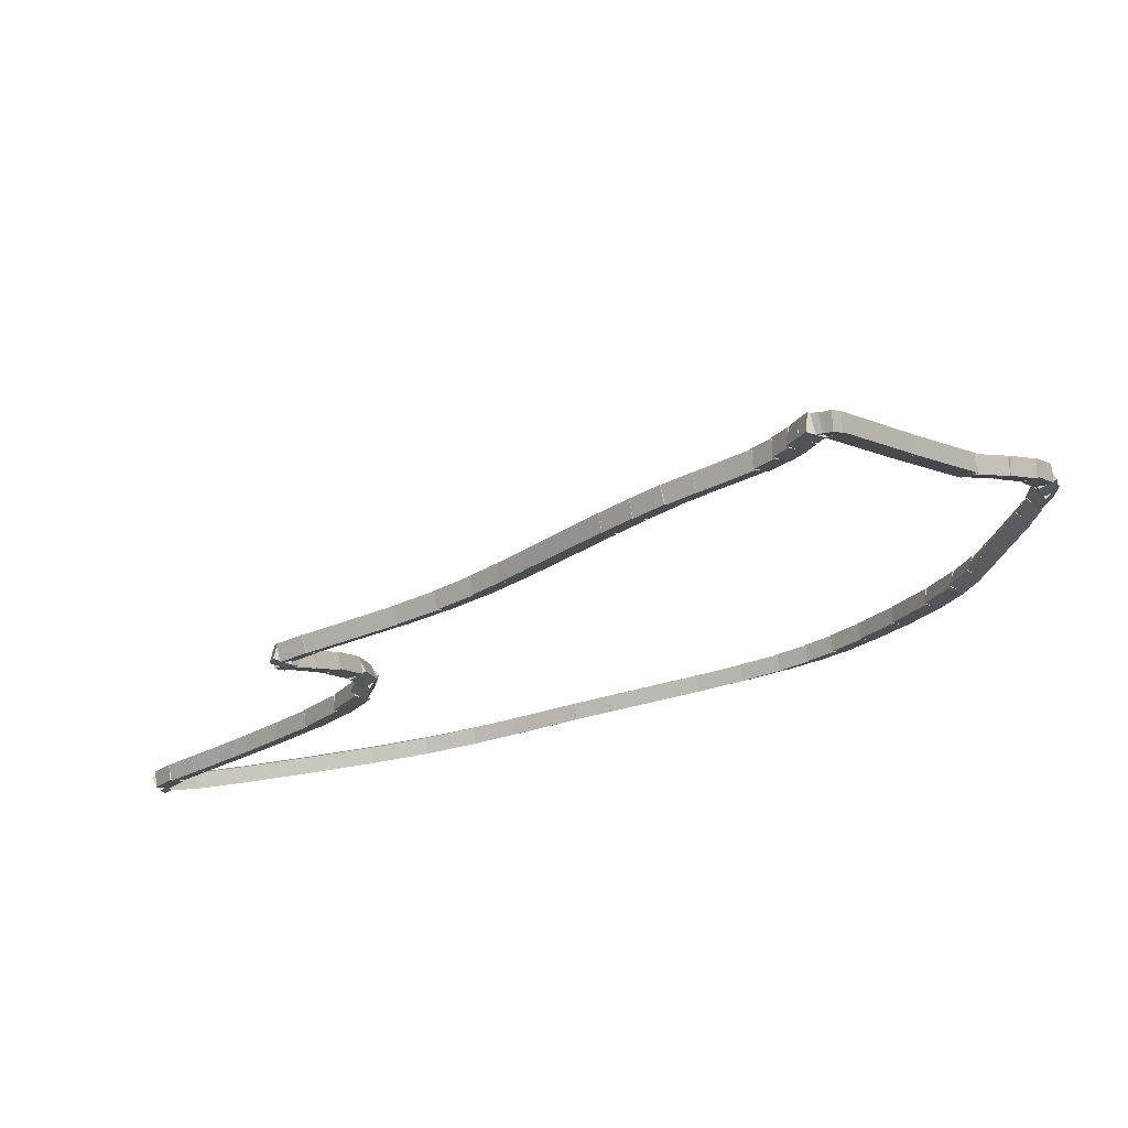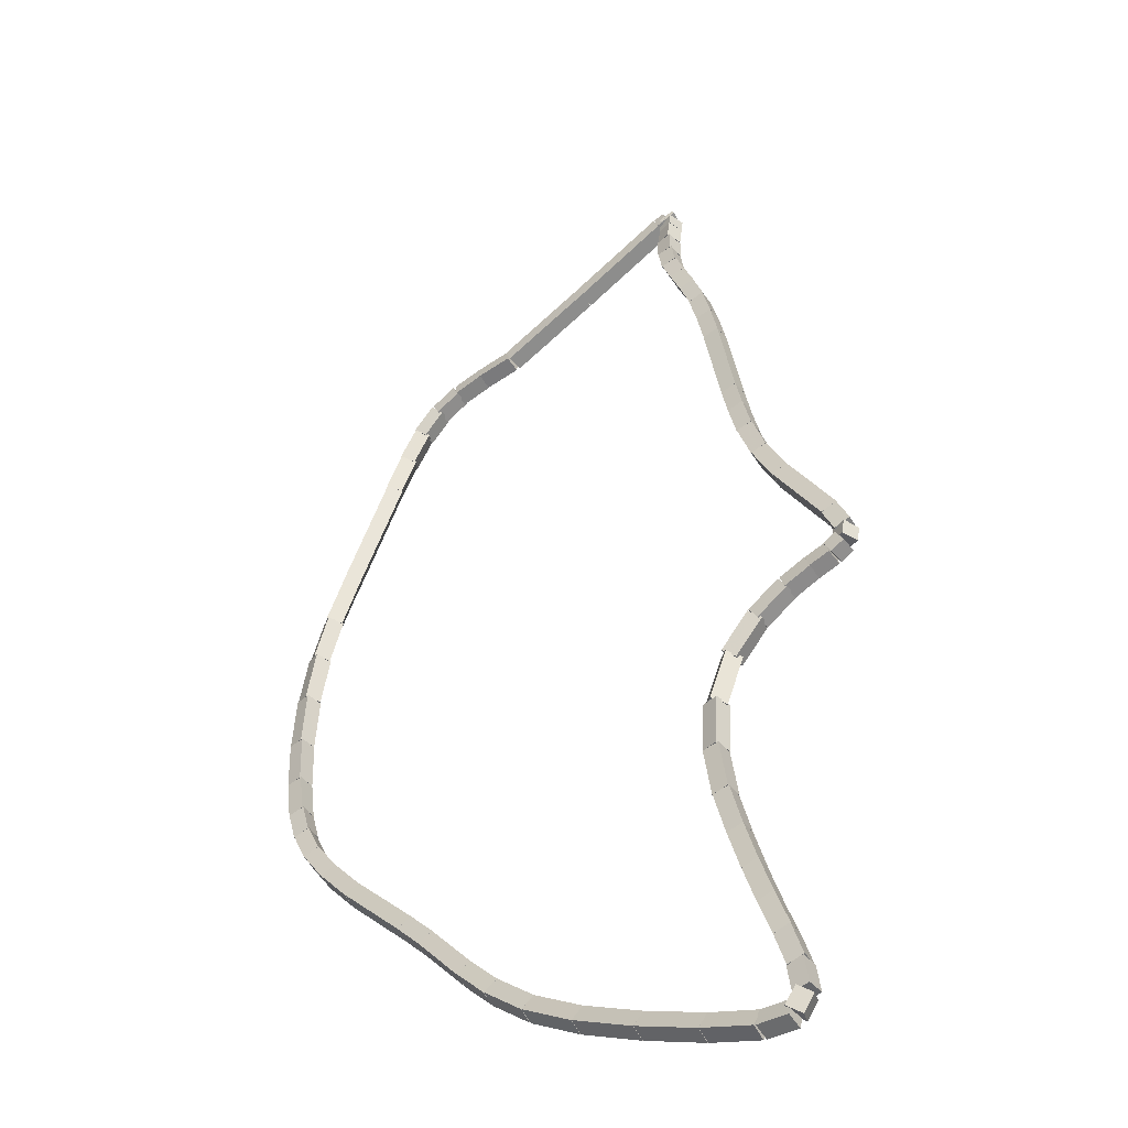
<metadata>
{"format":"obj","ext":"obj","renderer":"f3d","projection":"perspective","resolution":1024,"background":"white","views":[{"elev":44.2,"azim":-155.6,"up":"+Z"},{"elev":-8.9,"azim":78.1,"up":"+Z"}]}
</metadata>
<code>
g name
v 13.19 33.41 33.23
v 13.08 33.44 33.32
v 13.03 33.54 33.23
v 13.14 33.51 33.14
v 13.37 33.64 33.36
v 13.27 33.67 33.45
v 13.22 33.77 33.36
v 13.32 33.74 33.27
f 1 2 3 4
f 6 2 1 5
f 5 1 4 8
f 6 5 8 7
f 8 4 3 7
f 7 3 2 6
g name
v 13.04 33.22 33.09
v 12.94 33.24 33.18
v 12.88 33.33 33.09
v 12.99 33.31 33
v 13.19 33.42 33.23
v 13.08 33.44 33.32
v 13.03 33.54 33.23
v 13.14 33.52 33.14
f 9 10 11 12
f 14 10 9 13
f 13 9 12 16
f 14 13 16 15
f 16 12 11 15
f 15 11 10 14
g name
v 12.98 33.07 32.92
v 12.86 33.04 33
v 12.8 33.15 32.92
v 12.92 33.17 32.85
v 13.06 33.23 33.09
v 12.94 33.21 33.16
v 12.87 33.32 33.09
v 12.99 33.34 33.01
f 17 18 19 20
f 22 18 17 21
f 21 17 20 24
f 22 21 24 23
f 24 20 19 23
f 23 19 18 22
g name
v 12.99 32.95 32.7
v 12.89 32.87 32.76
v 12.79 32.95 32.7
v 12.89 33.03 32.64
v 12.99 33.11 32.92
v 12.89 33.02 32.98
v 12.79 33.1 32.92
v 12.89 33.19 32.87
f 25 26 27 28
f 30 26 25 29
f 29 25 28 32
f 30 29 32 31
f 32 28 27 31
f 31 27 26 30
g name
v 13.04 32.84 32.44
v 12.98 32.72 32.49
v 12.86 32.77 32.44
v 12.92 32.88 32.39
v 12.98 32.99 32.7
v 12.92 32.87 32.75
v 12.8 32.91 32.7
v 12.86 33.03 32.65
f 33 34 35 36
f 38 34 33 37
f 37 33 36 40
f 38 37 40 39
f 40 36 35 39
f 39 35 34 38
g name
v 13.12 32.72 32.15
v 13.09 32.59 32.2
v 12.96 32.61 32.15
v 12.99 32.74 32.1
v 13.03 32.86 32.44
v 13 32.73 32.49
v 12.86 32.75 32.44
v 12.9 32.88 32.39
f 41 42 43 44
f 46 42 41 45
f 45 41 44 48
f 46 45 48 47
f 48 44 43 47
f 47 43 42 46
g name
v 13.45 32.28 31.19
v 13.42 32.15 31.24
v 13.29 32.16 31.19
v 13.32 32.29 31.14
v 13.12 32.72 32.15
v 13.09 32.59 32.2
v 12.96 32.6 32.15
v 12.99 32.73 32.1
f 49 50 51 52
f 54 50 49 53
f 53 49 52 56
f 54 53 56 55
f 56 52 51 55
f 55 51 50 54
g name
v 13.56 32.13 30.86
v 13.54 32 30.91
v 13.41 32.01 30.86
v 13.43 32.14 30.81
v 13.45 32.28 31.19
v 13.42 32.15 31.24
v 13.29 32.15 31.19
v 13.31 32.28 31.14
f 57 58 59 60
f 62 58 57 61
f 61 57 60 64
f 62 61 64 63
f 64 60 59 63
f 63 59 58 62
g name
v 13.71 32.01 30.51
v 13.71 31.88 30.56
v 13.58 31.86 30.51
v 13.58 31.99 30.46
v 13.55 32.15 30.86
v 13.55 32.01 30.91
v 13.42 31.99 30.86
v 13.42 32.13 30.81
f 65 66 67 68
f 70 66 65 69
f 69 65 68 72
f 70 69 72 71
f 72 68 67 71
f 71 67 66 70
g name
v 13.92 31.91 30.12
v 13.94 31.78 30.18
v 13.82 31.73 30.12
v 13.8 31.86 30.07
v 13.69 32.02 30.51
v 13.72 31.9 30.56
v 13.6 31.84 30.51
v 13.57 31.97 30.45
f 73 74 75 76
f 78 74 73 77
f 77 73 76 80
f 78 77 80 79
f 80 76 75 79
f 79 75 74 78
g name
v 14.19 31.83 29.71
v 14.23 31.71 29.77
v 14.13 31.64 29.71
v 14.08 31.76 29.66
v 13.9 31.91 30.12
v 13.95 31.8 30.18
v 13.84 31.72 30.12
v 13.79 31.84 30.06
f 81 82 83 84
f 86 82 81 85
f 85 81 84 88
f 86 85 88 87
f 88 84 83 87
f 87 83 82 86
g name
v 14.46 31.79 29.37
v 14.52 31.67 29.43
v 14.42 31.59 29.37
v 14.36 31.7 29.3
v 14.17 31.83 29.71
v 14.23 31.72 29.78
v 14.14 31.63 29.71
v 14.08 31.75 29.65
f 89 90 91 92
f 94 90 89 93
f 93 89 92 96
f 94 93 96 95
f 96 92 91 95
f 95 91 90 94
g name
v 14.7 31.77 29.1
v 14.76 31.67 29.17
v 14.68 31.57 29.1
v 14.62 31.68 29.03
v 14.45 31.79 29.37
v 14.51 31.68 29.43
v 14.43 31.59 29.37
v 14.37 31.69 29.3
f 97 98 99 100
f 102 98 97 101
f 101 97 100 104
f 102 101 104 103
f 104 100 99 103
f 103 99 98 102
g name
v 14.9 31.79 28.91
v 14.97 31.7 28.98
v 14.91 31.59 28.91
v 14.84 31.69 28.83
v 14.68 31.77 29.1
v 14.76 31.68 29.17
v 14.7 31.57 29.1
v 14.62 31.67 29.02
f 105 106 107 108
f 110 106 105 109
f 109 105 108 112
f 110 109 112 111
f 112 108 107 111
f 111 107 106 110
g name
v 15.13 31.84 28.74
v 15.2 31.75 28.82
v 15.17 31.64 28.74
v 15.09 31.73 28.66
v 14.88 31.79 28.91
v 14.96 31.7 28.99
v 14.93 31.59 28.91
v 14.85 31.68 28.82
f 113 114 115 116
f 118 114 113 117
f 117 113 116 120
f 118 117 120 119
f 120 116 115 119
f 119 115 114 118
g name
v 15.42 31.94 28.57
v 15.5 31.86 28.66
v 15.48 31.75 28.57
v 15.41 31.83 28.49
v 15.12 31.84 28.74
v 15.19 31.76 28.83
v 15.18 31.65 28.74
v 15.1 31.73 28.65
f 121 122 123 124
f 126 122 121 125
f 125 121 124 128
f 126 125 128 127
f 128 124 123 127
f 127 123 122 126
g name
v 15.77 32.08 28.42
v 15.85 32 28.51
v 15.85 31.89 28.42
v 15.77 31.97 28.32
v 15.42 31.94 28.57
v 15.49 31.86 28.67
v 15.49 31.75 28.57
v 15.42 31.83 28.48
f 129 130 131 132
f 134 130 129 133
f 133 129 132 136
f 134 133 136 135
f 136 132 131 135
f 135 131 130 134
g name
v 16.49 32.39 28.14
v 16.56 32.31 28.23
v 16.57 32.2 28.14
v 16.5 32.28 28.04
v 15.77 32.08 28.42
v 15.84 32 28.51
v 15.85 31.89 28.42
v 15.78 31.97 28.32
f 137 138 139 140
f 142 138 137 141
f 141 137 140 144
f 142 141 144 143
f 144 140 139 143
f 143 139 138 142
g name
v 16.77 32.5 28.02
v 16.84 32.43 28.12
v 16.85 32.32 28.02
v 16.77 32.4 27.93
v 16.49 32.39 28.14
v 16.56 32.31 28.23
v 16.57 32.2 28.14
v 16.49 32.28 28.05
f 145 146 147 148
f 150 146 145 149
f 149 145 148 152
f 150 149 152 151
f 152 148 147 151
f 151 147 146 150
g name
v 17.28 32.71 27.8
v 17.36 32.63 27.89
v 17.36 32.52 27.8
v 17.28 32.6 27.7
v 16.77 32.5 28.02
v 16.84 32.43 28.12
v 16.84 32.32 28.02
v 16.77 32.4 27.93
f 153 154 155 156
f 158 154 153 157
f 157 153 156 160
f 158 157 160 159
f 160 156 155 159
f 159 155 154 158
g name
v 17.61 32.85 27.67
v 17.68 32.77 27.76
v 17.69 32.66 27.67
v 17.62 32.74 27.57
v 17.28 32.71 27.8
v 17.35 32.63 27.89
v 17.36 32.52 27.8
v 17.29 32.6 27.7
f 161 162 163 164
f 166 162 161 165
f 165 161 164 168
f 166 165 168 167
f 168 164 163 167
f 167 163 162 166
g name
v 18 33.04 27.55
v 18.07 32.96 27.64
v 18.09 32.86 27.55
v 18.02 32.94 27.45
v 17.6 32.84 27.67
v 17.67 32.77 27.76
v 17.69 32.66 27.67
v 17.63 32.74 27.57
f 169 170 171 172
f 174 170 169 173
f 173 169 172 176
f 174 173 176 175
f 176 172 171 175
f 175 171 170 174
g name
v 18.44 33.3 27.48
v 18.5 33.22 27.58
v 18.54 33.13 27.48
v 18.48 33.21 27.38
v 18 33.04 27.55
v 18.06 32.96 27.65
v 18.1 32.86 27.55
v 18.03 32.94 27.45
f 177 178 179 180
f 182 178 177 181
f 181 177 180 184
f 182 181 184 183
f 184 180 179 183
f 183 179 178 182
g name
v 18.92 33.62 27.44
v 18.98 33.54 27.54
v 19.03 33.45 27.44
v 18.97 33.53 27.34
v 18.43 33.3 27.48
v 18.49 33.22 27.58
v 18.54 33.13 27.48
v 18.48 33.21 27.38
f 185 186 187 188
f 190 186 185 189
f 189 185 188 192
f 190 189 192 191
f 192 188 187 191
f 191 187 186 190
g name
v 19.39 33.94 27.44
v 19.44 33.86 27.54
v 19.5 33.78 27.44
v 19.44 33.86 27.34
v 18.92 33.61 27.44
v 18.97 33.53 27.54
v 19.03 33.45 27.44
v 18.97 33.53 27.34
f 193 194 195 196
f 198 194 193 197
f 197 193 196 200
f 198 197 200 199
f 200 196 195 199
f 199 195 194 198
g name
v 19.75 34.21 27.46
v 19.8 34.13 27.56
v 19.87 34.05 27.46
v 19.81 34.14 27.36
v 19.38 33.94 27.44
v 19.44 33.86 27.54
v 19.5 33.78 27.44
v 19.45 33.86 27.34
f 201 202 203 204
f 206 202 201 205
f 205 201 204 208
f 206 205 208 207
f 208 204 203 207
f 207 203 202 206
g name
v 19.91 34.38 27.53
v 19.96 34.29 27.63
v 20.05 34.24 27.53
v 20 34.33 27.44
v 19.74 34.2 27.46
v 19.79 34.11 27.55
v 19.88 34.06 27.46
v 19.83 34.15 27.36
f 209 210 211 212
f 214 210 209 213
f 213 209 212 216
f 214 213 216 215
f 216 212 211 215
f 215 211 210 214
g name
v 19.86 34.37 27.67
v 19.98 34.31 27.72
v 20.06 34.41 27.67
v 19.94 34.47 27.62
v 19.88 34.29 27.53
v 20 34.23 27.59
v 20.08 34.33 27.53
v 19.96 34.39 27.48
f 217 218 219 220
f 222 218 217 221
f 221 217 220 224
f 222 221 224 223
f 224 220 219 223
f 223 219 218 222
g name
v 19.79 34.3 27.85
v 19.87 34.4 27.91
v 19.8 34.5 27.85
v 19.72 34.4 27.78
v 19.95 34.29 27.67
v 20.03 34.39 27.74
v 19.97 34.49 27.67
v 19.89 34.39 27.6
f 225 226 227 228
f 230 226 225 229
f 229 225 228 232
f 230 229 232 231
f 232 228 227 231
f 231 227 226 230
g name
v 19.57 34.28 28.05
v 19.62 34.38 28.13
v 19.55 34.48 28.05
v 19.49 34.37 27.98
v 19.81 34.3 27.85
v 19.86 34.41 27.92
v 19.79 34.5 27.85
v 19.73 34.39 27.77
f 233 234 235 236
f 238 234 233 237
f 237 233 236 240
f 238 237 240 239
f 240 236 235 239
f 239 235 234 238
g name
v 19.3 34.24 28.27
v 19.35 34.35 28.35
v 19.28 34.44 28.27
v 19.23 34.34 28.2
v 19.57 34.28 28.05
v 19.62 34.39 28.13
v 19.55 34.48 28.05
v 19.5 34.37 27.97
f 241 242 243 244
f 246 242 241 245
f 245 241 244 248
f 246 245 248 247
f 248 244 243 247
f 247 243 242 246
g name
v 19.03 34.22 28.51
v 19.08 34.32 28.59
v 19 34.42 28.51
v 18.95 34.31 28.43
v 19.3 34.24 28.27
v 19.35 34.35 28.35
v 19.28 34.44 28.27
v 19.23 34.34 28.2
f 249 250 251 252
f 254 250 249 253
f 253 249 252 256
f 254 253 256 255
f 256 252 251 255
f 255 251 250 254
g name
v 18.73 34.19 28.77
v 18.79 34.3 28.84
v 18.72 34.39 28.77
v 18.66 34.29 28.69
v 19.02 34.22 28.51
v 19.08 34.32 28.58
v 19.01 34.42 28.51
v 18.95 34.31 28.43
f 257 258 259 260
f 262 258 257 261
f 261 257 260 264
f 262 261 264 263
f 264 260 259 263
f 263 259 258 262
g name
v 18.42 34.18 29.05
v 18.49 34.28 29.13
v 18.41 34.38 29.05
v 18.35 34.27 28.98
v 18.73 34.19 28.77
v 18.79 34.3 28.84
v 18.72 34.39 28.77
v 18.66 34.29 28.69
f 265 266 267 268
f 270 266 265 269
f 269 265 268 272
f 270 269 272 271
f 272 268 267 271
f 271 267 266 270
g name
v 18.1 34.2 29.39
v 18.18 34.29 29.46
v 18.11 34.39 29.39
v 18.03 34.3 29.32
v 18.41 34.18 29.05
v 18.49 34.27 29.12
v 18.42 34.38 29.05
v 18.35 34.28 28.98
f 273 274 275 276
f 278 274 273 277
f 277 273 276 280
f 278 277 280 279
f 280 276 275 279
f 279 275 274 278
g name
v 17.82 34.27 29.76
v 17.92 34.35 29.81
v 17.87 34.47 29.76
v 17.77 34.39 29.7
v 18.07 34.2 29.39
v 18.18 34.27 29.45
v 18.13 34.39 29.39
v 18.03 34.32 29.33
f 281 282 283 284
f 286 282 281 285
f 285 281 284 288
f 286 285 288 287
f 288 284 283 287
f 287 283 282 286
g name
v 17.63 34.46 30.12
v 17.76 34.47 30.17
v 17.78 34.6 30.12
v 17.65 34.6 30.07
v 17.77 34.3 29.76
v 17.9 34.31 29.81
v 17.92 34.44 29.76
v 17.79 34.43 29.71
f 289 290 291 292
f 294 290 289 293
f 293 289 292 296
f 294 293 296 295
f 296 292 291 295
f 295 291 290 294
g name
v 17.59 34.73 30.43
v 17.7 34.66 30.48
v 17.79 34.74 30.43
v 17.69 34.82 30.37
v 17.6 34.53 30.12
v 17.71 34.45 30.18
v 17.8 34.54 30.12
v 17.7 34.61 30.07
f 297 298 299 300
f 302 298 297 301
f 301 297 300 304
f 302 301 304 303
f 304 300 299 303
f 303 299 298 302
g name
v 17.67 34.98 30.66
v 17.74 34.88 30.73
v 17.86 34.92 30.66
v 17.79 35.02 30.59
v 17.6 34.77 30.43
v 17.67 34.67 30.5
v 17.79 34.71 30.43
v 17.72 34.81 30.36
f 305 306 307 308
f 310 306 305 309
f 309 305 308 312
f 310 309 312 311
f 312 308 307 311
f 311 307 306 310
g name
v 17.77 35.17 30.8
v 17.83 35.07 30.88
v 17.94 35.07 30.8
v 17.89 35.17 30.72
v 17.68 35 30.66
v 17.73 34.9 30.74
v 17.85 34.9 30.66
v 17.79 35 30.58
f 313 314 315 316
f 318 314 313 317
f 317 313 316 320
f 318 317 320 319
f 320 316 315 319
f 319 315 314 318
g name
v 17.86 35.3 30.9
v 17.91 35.2 30.99
v 18.03 35.2 30.9
v 17.97 35.29 30.82
v 17.77 35.17 30.8
v 17.83 35.07 30.89
v 17.94 35.06 30.8
v 17.89 35.16 30.72
f 321 322 323 324
f 326 322 321 325
f 325 321 324 328
f 326 325 328 327
f 328 324 323 327
f 327 323 322 326
g name
v 17.88 35.37 30.99
v 17.95 35.27 31.06
v 18.07 35.3 30.99
v 18 35.4 30.92
v 17.85 35.29 30.9
v 17.92 35.19 30.98
v 18.03 35.21 30.9
v 17.97 35.31 30.83
f 329 330 331 332
f 334 330 329 333
f 333 329 332 336
f 334 333 336 335
f 336 332 331 335
f 335 331 330 334
g name
v 17.87 35.28 31.1
v 17.99 35.33 31.15
v 17.97 35.45 31.1
v 17.84 35.41 31.04
v 17.93 35.25 30.99
v 18.05 35.29 31.04
v 18.02 35.42 30.99
v 17.9 35.38 30.94
f 337 338 339 340
f 342 338 337 341
f 341 337 340 344
f 342 341 344 343
f 344 340 339 343
f 343 339 338 342
g name
v 17.73 35.23 31.25
v 17.77 35.34 31.33
v 17.69 35.43 31.25
v 17.65 35.32 31.17
v 17.93 35.27 31.1
v 17.97 35.38 31.18
v 17.9 35.47 31.1
v 17.86 35.36 31.01
f 345 346 347 348
f 350 346 345 349
f 349 345 348 352
f 350 349 352 351
f 352 348 347 351
f 351 347 346 350
g name
v 17.06 35.05 31.66
v 17.08 35.16 31.75
v 17.01 35.24 31.66
v 16.99 35.13 31.57
v 17.74 35.23 31.25
v 17.76 35.34 31.33
v 17.68 35.43 31.25
v 17.66 35.32 31.16
f 353 354 355 356
f 358 354 353 357
f 357 353 356 360
f 358 357 360 359
f 360 356 355 359
f 359 355 354 358
g name
v 16.73 34.98 31.89
v 16.76 35.09 31.97
v 16.69 35.17 31.89
v 16.65 35.06 31.81
v 17.06 35.05 31.66
v 17.09 35.15 31.74
v 17.01 35.24 31.66
v 16.98 35.13 31.58
f 361 362 363 364
f 366 362 361 365
f 365 361 364 368
f 366 365 368 367
f 368 364 363 367
f 367 363 362 366
g name
v 16.44 34.94 32.13
v 16.49 35.05 32.2
v 16.41 35.14 32.13
v 16.36 35.03 32.05
v 16.72 34.98 31.89
v 16.77 35.08 31.97
v 16.7 35.17 31.89
v 16.65 35.07 31.81
f 369 370 371 372
f 374 370 369 373
f 373 369 372 376
f 374 373 376 375
f 376 372 371 375
f 375 371 370 374
g name
v 16.2 34.93 32.34
v 16.27 35.03 32.41
v 16.2 35.13 32.34
v 16.13 35.03 32.27
v 16.43 34.94 32.13
v 16.49 35.04 32.2
v 16.42 35.14 32.13
v 16.35 35.04 32.05
f 377 378 379 380
f 382 378 377 381
f 381 377 380 384
f 382 381 384 383
f 384 380 379 383
f 383 379 378 382
g name
v 16.01 34.93 32.53
v 16.08 35.03 32.6
v 16.01 35.13 32.53
v 15.94 35.03 32.46
v 16.2 34.93 32.34
v 16.27 35.03 32.41
v 16.2 35.13 32.34
v 16.13 35.03 32.27
f 385 386 387 388
f 390 386 385 389
f 389 385 388 392
f 390 389 392 391
f 392 388 387 391
f 391 387 386 390
g name
v 15.41 34.94 33.14
v 15.48 35.04 33.21
v 15.42 35.14 33.14
v 15.34 35.04 33.07
v 16.01 34.93 32.53
v 16.08 35.03 32.6
v 16.01 35.13 32.53
v 15.94 35.03 32.46
f 393 394 395 396
f 398 394 393 397
f 397 393 396 400
f 398 397 400 399
f 400 396 395 399
f 399 395 394 398
g name
v 15.19 34.94 33.36
v 15.26 35.04 33.43
v 15.19 35.14 33.36
v 15.12 35.04 33.29
v 15.41 34.94 33.14
v 15.48 35.04 33.21
v 15.41 35.14 33.14
v 15.34 35.04 33.07
f 401 402 403 404
f 406 402 401 405
f 405 401 404 408
f 406 405 408 407
f 408 404 403 407
f 407 403 402 406
g name
v 14.98 34.93 33.56
v 15.04 35.03 33.63
v 14.97 35.13 33.56
v 14.91 35.02 33.48
v 15.2 34.94 33.36
v 15.26 35.04 33.43
v 15.19 35.14 33.36
v 15.12 35.04 33.28
f 409 410 411 412
f 414 410 409 413
f 413 409 412 416
f 414 413 416 415
f 416 412 411 415
f 415 411 410 414
g name
v 14.78 34.9 33.72
v 14.83 35.01 33.8
v 14.75 35.1 33.72
v 14.71 34.99 33.65
v 14.99 34.93 33.56
v 15.04 35.04 33.64
v 14.96 35.13 33.56
v 14.91 35.02 33.48
f 417 418 419 420
f 422 418 417 421
f 421 417 420 424
f 422 421 424 423
f 424 420 419 423
f 423 419 418 422
g name
v 14.58 34.87 33.88
v 14.63 34.98 33.96
v 14.55 35.07 33.88
v 14.51 34.96 33.8
v 14.78 34.9 33.72
v 14.83 35.01 33.8
v 14.75 35.1 33.72
v 14.71 34.99 33.64
f 425 426 427 428
f 430 426 425 429
f 429 425 428 432
f 430 429 432 431
f 432 428 427 431
f 431 427 426 430
g name
v 14.4 34.84 34.02
v 14.45 34.95 34.1
v 14.37 35.04 34.02
v 14.32 34.93 33.94
v 14.58 34.87 33.88
v 14.63 34.98 33.96
v 14.55 35.07 33.88
v 14.51 34.96 33.8
f 433 434 435 436
f 438 434 433 437
f 437 433 436 440
f 438 437 440 439
f 440 436 435 439
f 439 435 434 438
g name
v 14.24 34.84 34.17
v 14.32 34.94 34.24
v 14.25 35.04 34.17
v 14.17 34.95 34.1
v 14.38 34.84 34.02
v 14.46 34.94 34.09
v 14.39 35.04 34.02
v 14.31 34.94 33.95
f 441 442 443 444
f 446 442 441 445
f 445 441 444 448
f 446 445 448 447
f 448 444 443 447
f 447 443 442 446
g name
v 14.11 34.87 34.32
v 14.21 34.95 34.38
v 14.16 35.07 34.32
v 14.06 34.99 34.26
v 14.22 34.85 34.17
v 14.32 34.93 34.23
v 14.27 35.04 34.17
v 14.17 34.96 34.11
f 449 450 451 452
f 454 450 449 453
f 453 449 452 456
f 454 453 456 455
f 456 452 451 455
f 455 451 450 454
g name
v 14.01 34.92 34.45
v 14.13 34.97 34.51
v 14.09 35.1 34.45
v 13.97 35.04 34.4
v 14.09 34.88 34.32
v 14.21 34.94 34.37
v 14.17 35.06 34.32
v 14.06 35 34.26
f 457 458 459 460
f 462 458 457 461
f 461 457 460 464
f 462 461 464 463
f 464 460 459 463
f 463 459 458 462
g name
v 13.96 34.94 34.54
v 14.07 35 34.6
v 14.03 35.12 34.54
v 13.92 35.06 34.48
v 14.01 34.91 34.45
v 14.13 34.98 34.51
v 14.09 35.1 34.45
v 13.97 35.04 34.39
f 465 466 467 468
f 470 466 465 469
f 469 465 468 472
f 470 469 472 471
f 472 468 467 471
f 471 467 466 470
g name
v 13.98 34.92 34.56
v 13.99 35.03 34.65
v 13.92 35.11 34.56
v 13.91 35 34.47
v 14.02 34.94 34.54
v 14.04 35.04 34.63
v 13.96 35.12 34.54
v 13.95 35.02 34.45
f 473 474 475 476
f 478 474 473 477
f 477 473 476 480
f 478 477 480 479
f 480 476 475 479
f 479 475 474 478
g name
v 13.99 34.89 34.51
v 13.88 34.9 34.59
v 13.82 35 34.51
v 13.94 34.99 34.43
v 14.04 34.96 34.56
v 13.92 34.97 34.65
v 13.87 35.07 34.56
v 13.98 35.06 34.48
f 481 482 483 484
f 486 482 481 485
f 485 481 484 488
f 486 485 488 487
f 488 484 483 487
f 487 483 482 486
g name
v 13.69 34.26 33.91
v 13.57 34.25 33.99
v 13.51 34.35 33.91
v 13.63 34.36 33.83
v 14 34.9 34.51
v 13.88 34.89 34.58
v 13.82 34.99 34.51
v 13.94 35 34.43
f 489 490 491 492
f 494 490 489 493
f 493 489 492 496
f 494 493 496 495
f 496 492 491 495
f 495 491 490 494
g name
v 13.39 33.66 33.36
v 13.27 33.65 33.44
v 13.21 33.75 33.36
v 13.32 33.76 33.28
v 13.69 34.26 33.91
v 13.57 34.25 33.99
v 13.51 34.35 33.91
v 13.63 34.36 33.83
f 497 498 499 500
f 502 498 497 501
f 501 497 500 504
f 502 501 504 503
f 504 500 499 503
f 503 499 498 502

</code>
